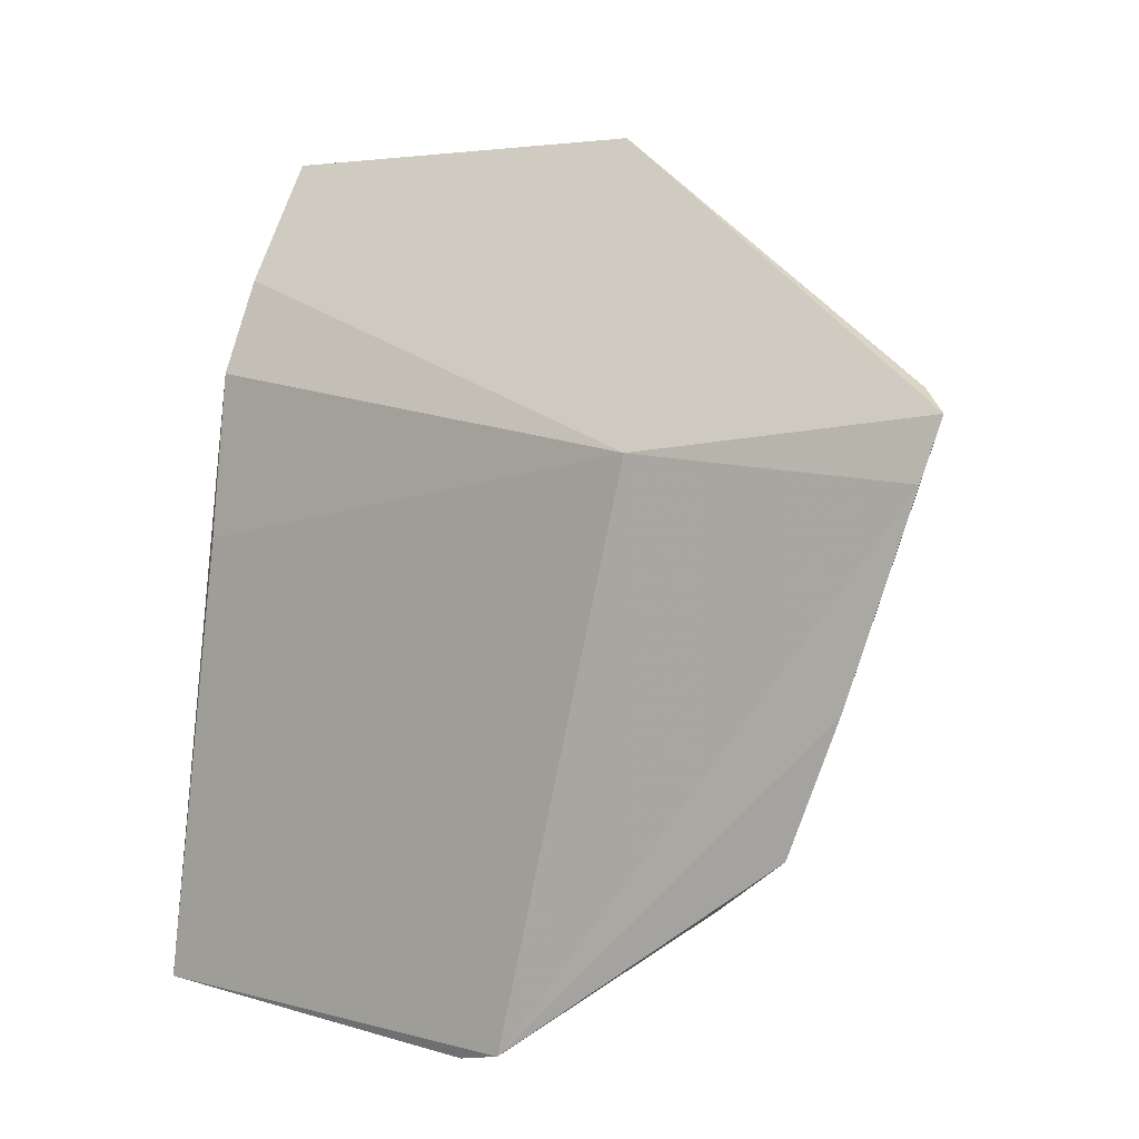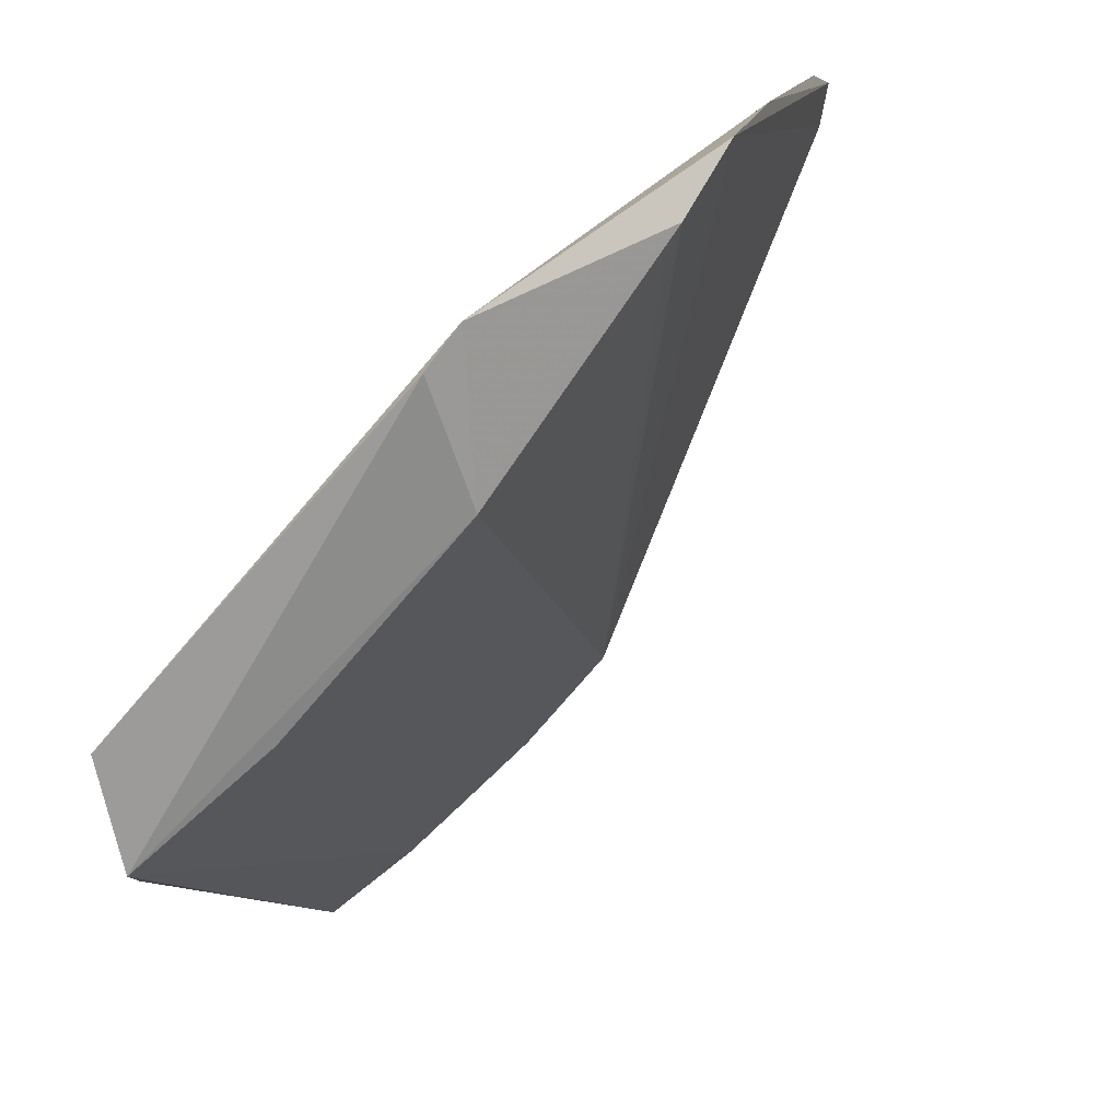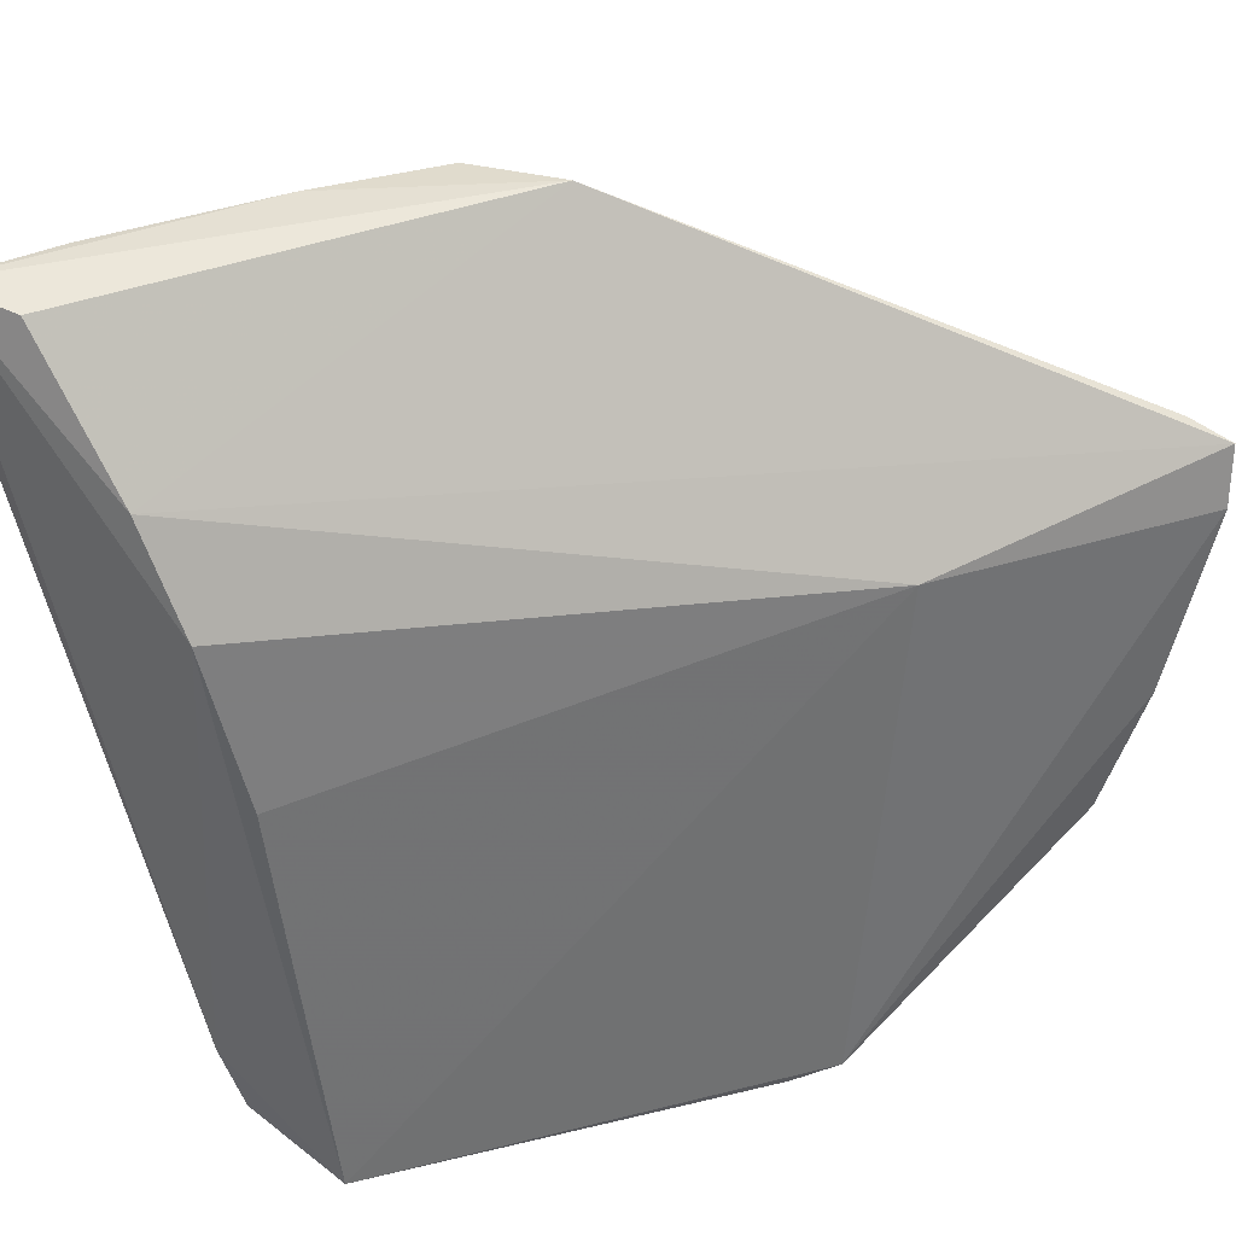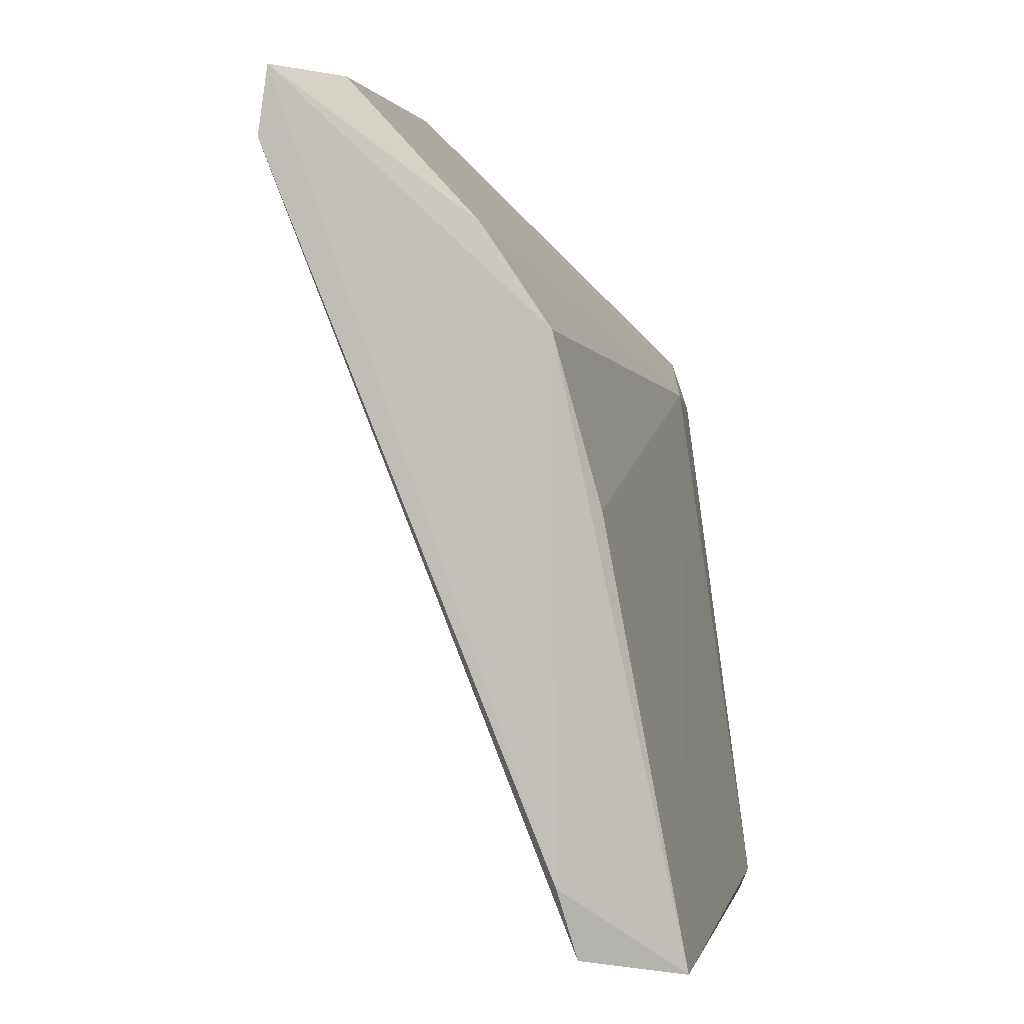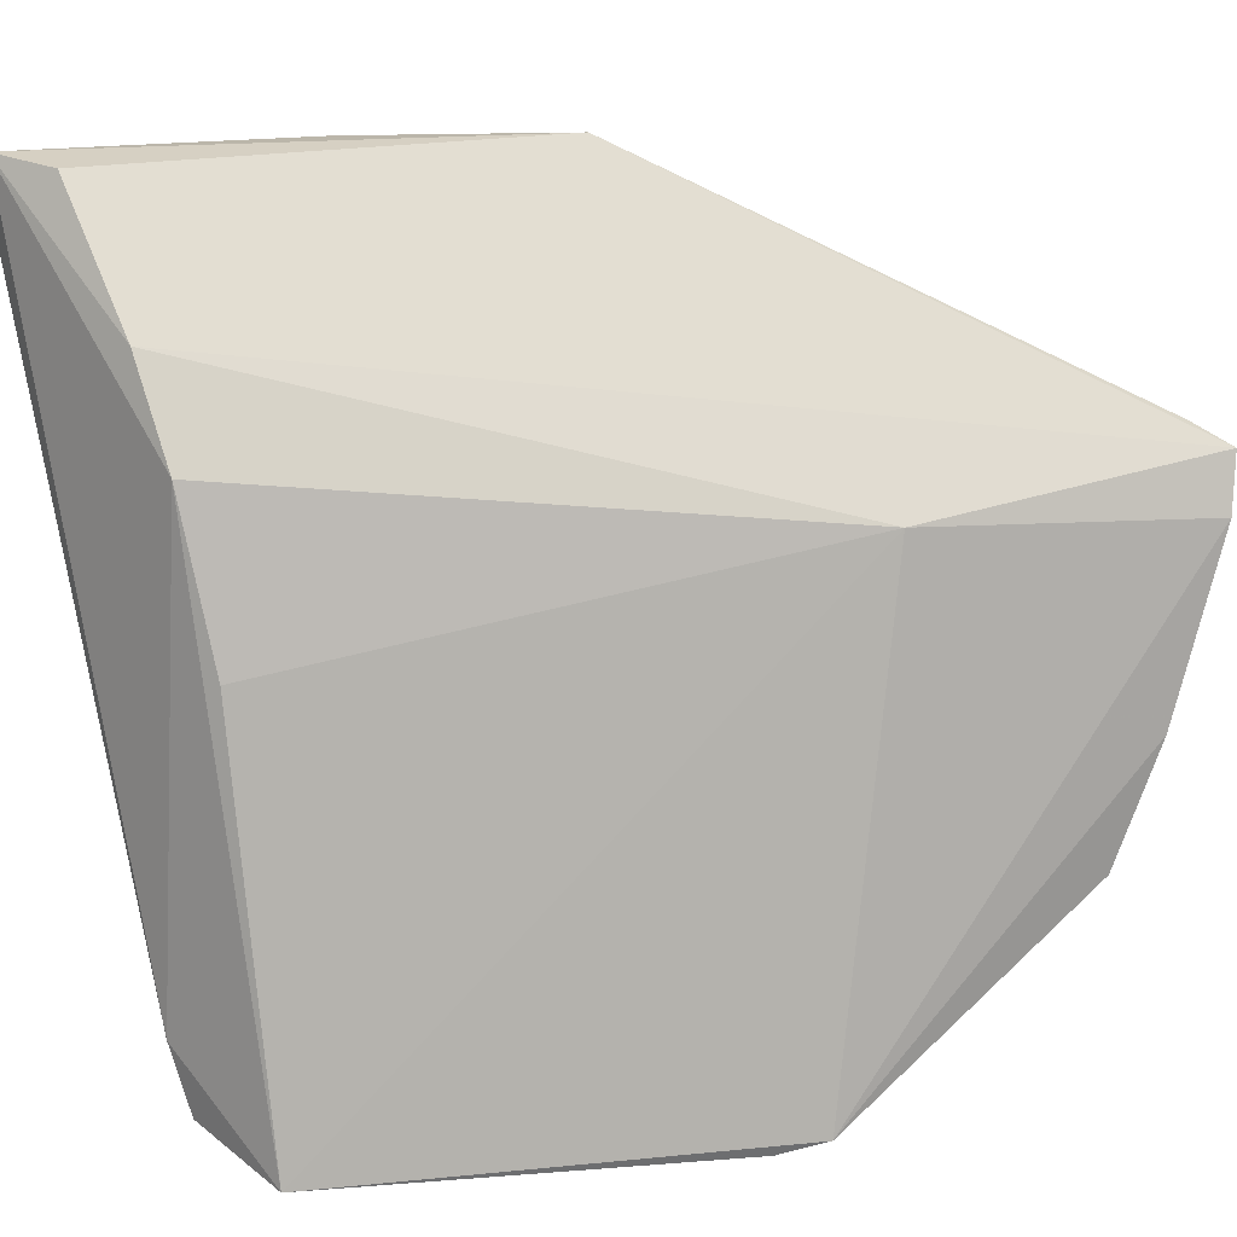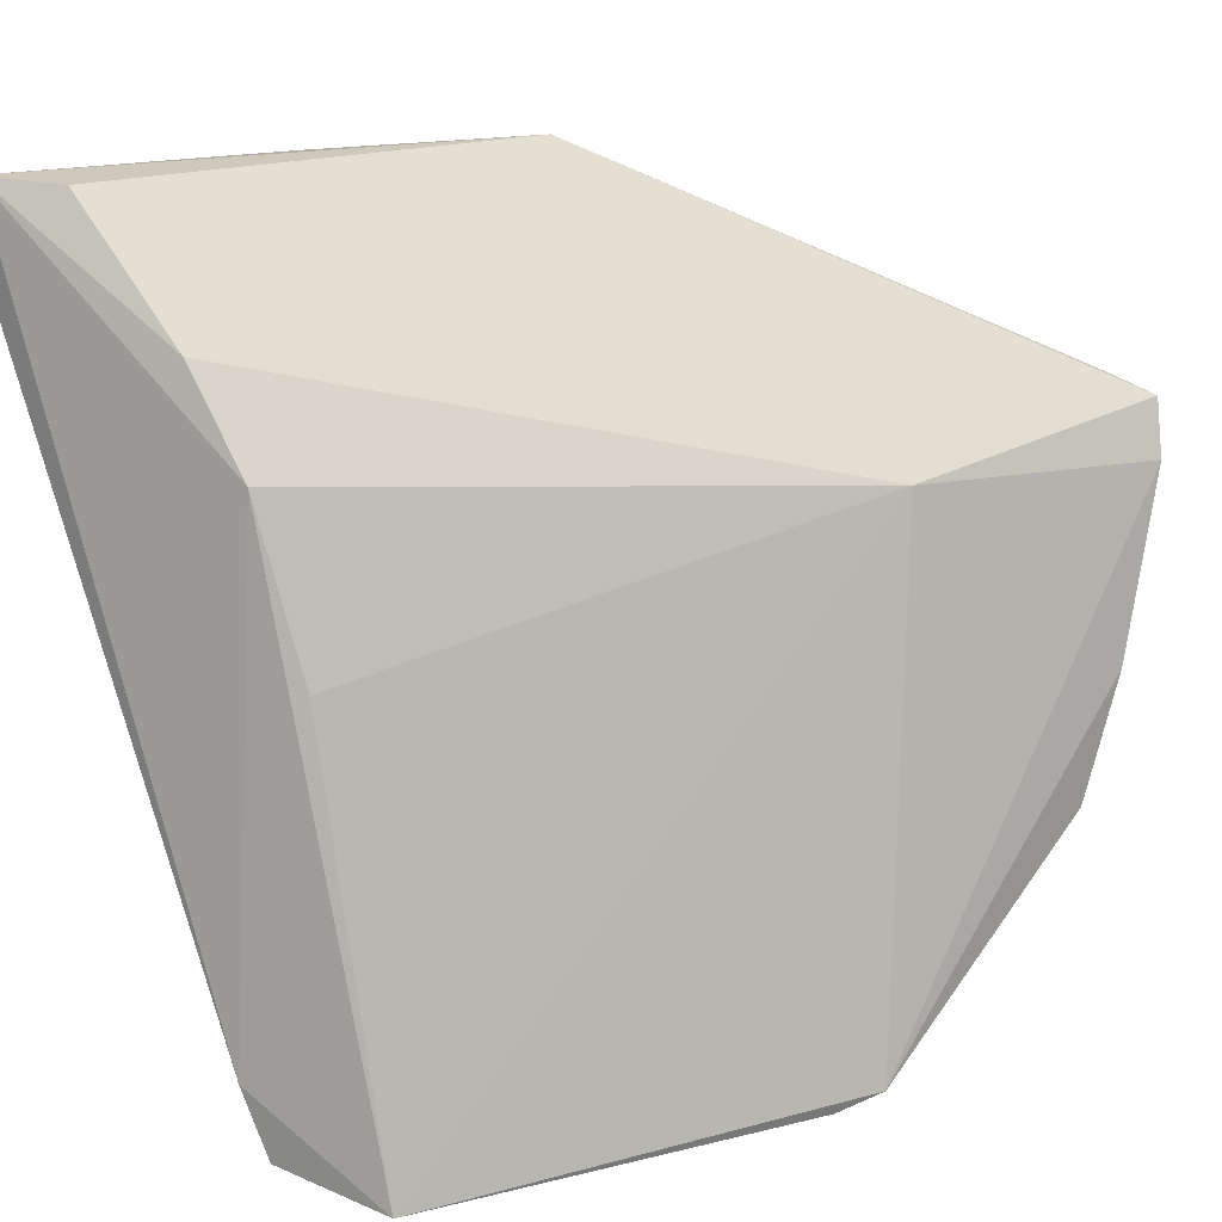
<metadata>
{"format":"obj","ext":"obj","renderer":"f3d","projection":"perspective","resolution":1024,"background":"white","views":[{"elev":5.0,"azim":109.4,"up":"+Z"},{"elev":-79.7,"azim":112.9,"up":"+Z"},{"elev":45.0,"azim":48.2,"up":"+Z"},{"elev":2.8,"azim":-14.2,"up":"+Z"},{"elev":20.4,"azim":55.3,"up":"+Z"},{"elev":16.5,"azim":36.4,"up":"+Z"}]}
</metadata>
<code>
v -0.1363 0.07712 0.1411
v -0.1026 0.1079 0.1163
v -0.1193 0.073 0.07812
v -0.1088 0.07377 0.07425
v -0.1343 0.04296 0.1226
v -0.1033 0.09908 0.09114
v -0.1107 0.08535 0.1176
v -0.1561 0.04102 0.1358
v -0.1328 0.0412 0.07646
v -0.1068 0.07737 0.07523
v -0.1432 0.07309 0.1335
v -0.1038 0.1092 0.1208
v -0.1397 0.04308 0.1303
v -0.1237 0.04305 0.07448
v -0.1347 0.0404 0.08206
v -0.1025 0.103 0.1012
v -0.1072 0.09333 0.08668
v -0.1436 0.07359 0.1402
v -0.1478 0.06381 0.1337
v -0.1068 0.1073 0.1224
v -0.1554 0.04073 0.1408
v -0.1303 0.04368 0.1093
v -0.1092 0.09118 0.08742
v -0.1536 0.04986 0.1359
v -0.1286 0.05412 0.07774
v -0.1494 0.0431 0.1404
v -0.1479 0.06353 0.1405
v -0.1533 0.04947 0.1405
f 9 3 4
f 10 4 3
f 10 2 7
f 12 7 2
f 13 5 7
f 13 12 1
f 13 7 12
f 14 9 4
f 14 4 10
f 14 10 7
f 15 8 9
f 15 14 5
f 15 9 14
f 16 10 6
f 16 2 10
f 16 12 2
f 16 6 12
f 17 10 3
f 17 6 10
f 17 11 6
f 19 18 11
f 20 12 6
f 20 6 11
f 20 11 18
f 20 18 1
f 20 1 12
f 21 5 13
f 21 15 5
f 21 8 15
f 22 14 7
f 22 7 5
f 22 5 14
f 23 17 3
f 23 3 11
f 23 11 17
f 24 19 9
f 24 9 8
f 25 19 11
f 25 11 3
f 25 3 9
f 25 9 19
f 26 21 13
f 26 13 1
f 26 1 21
f 27 21 1
f 27 1 18
f 27 18 19
f 27 19 24
f 28 24 8
f 28 8 21
f 28 27 24
f 28 21 27

</code>
